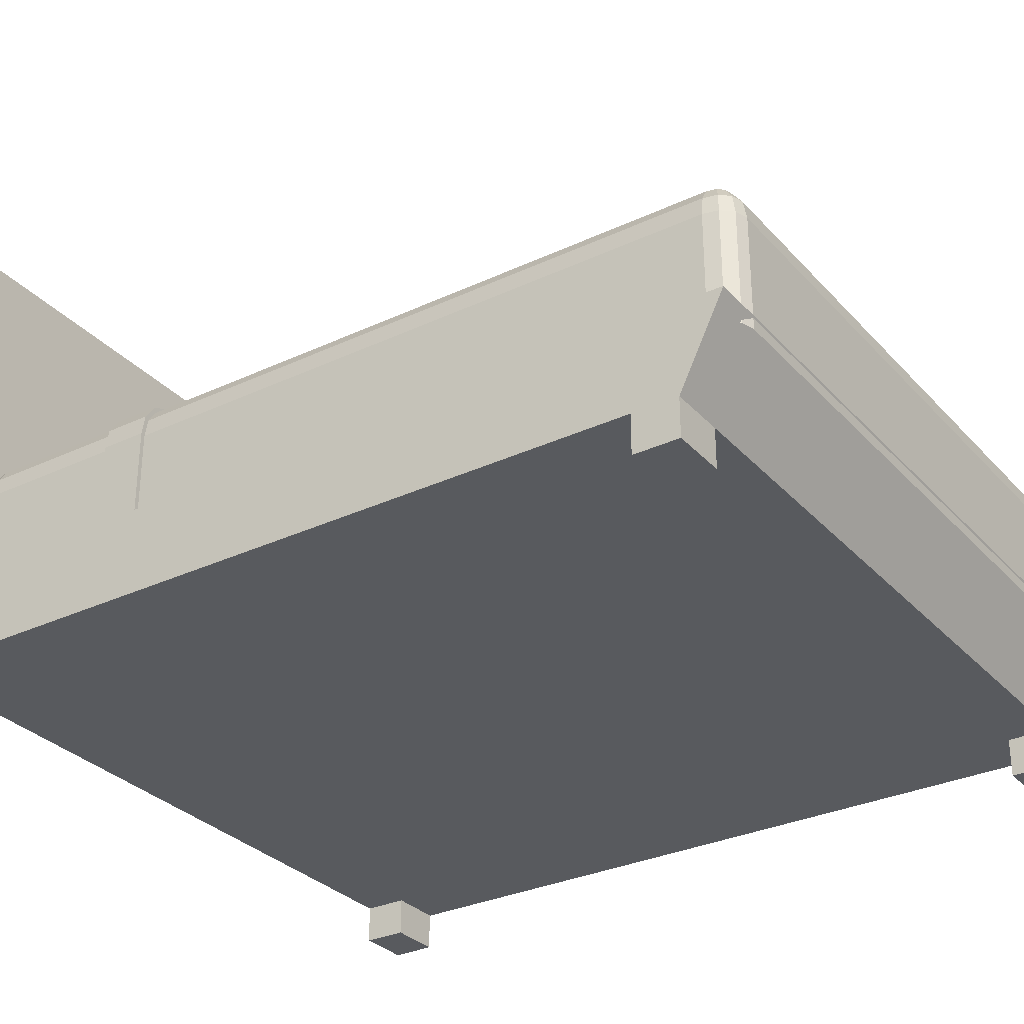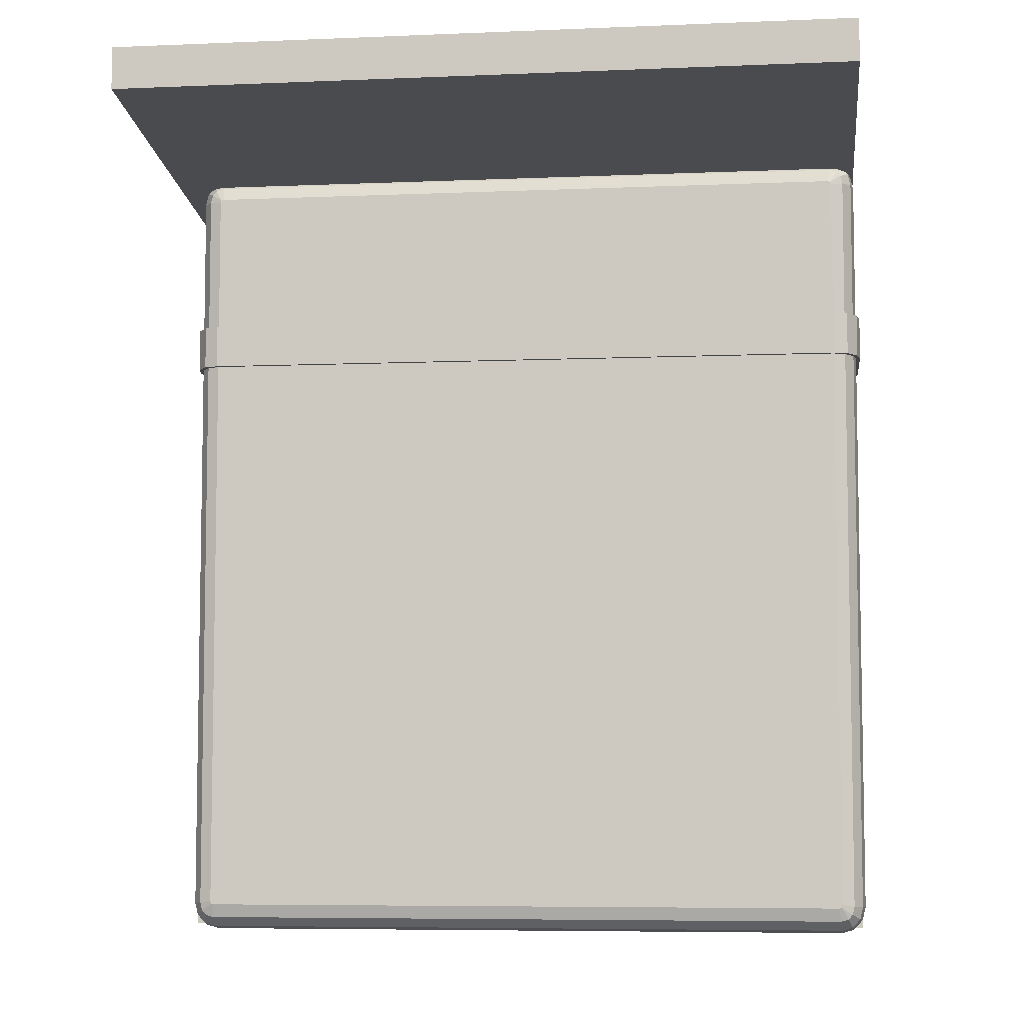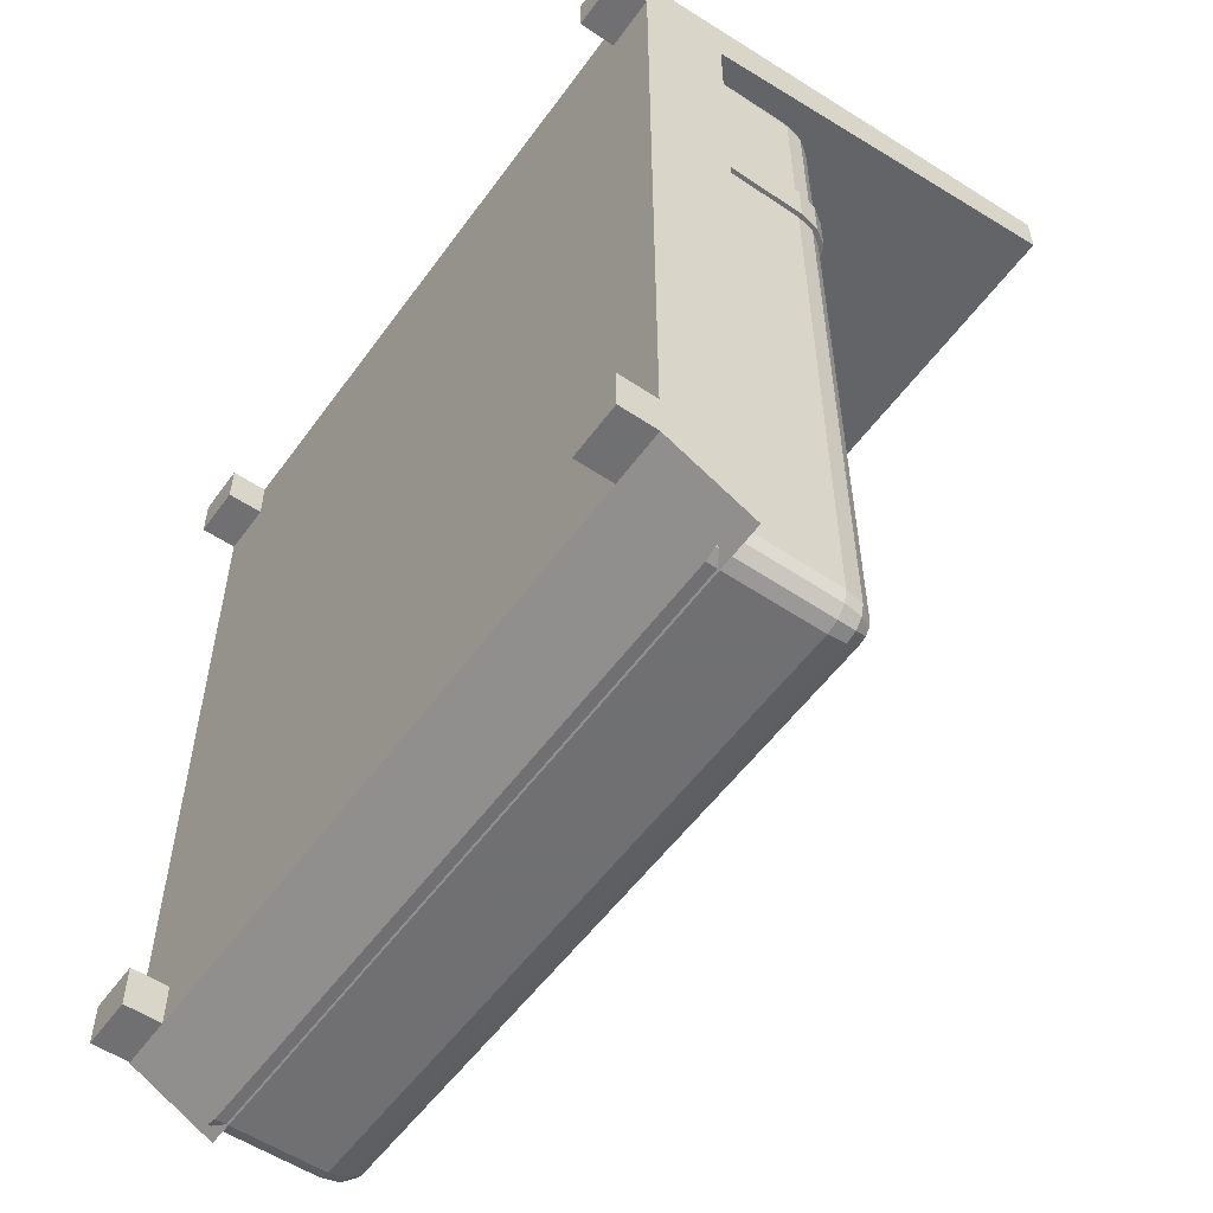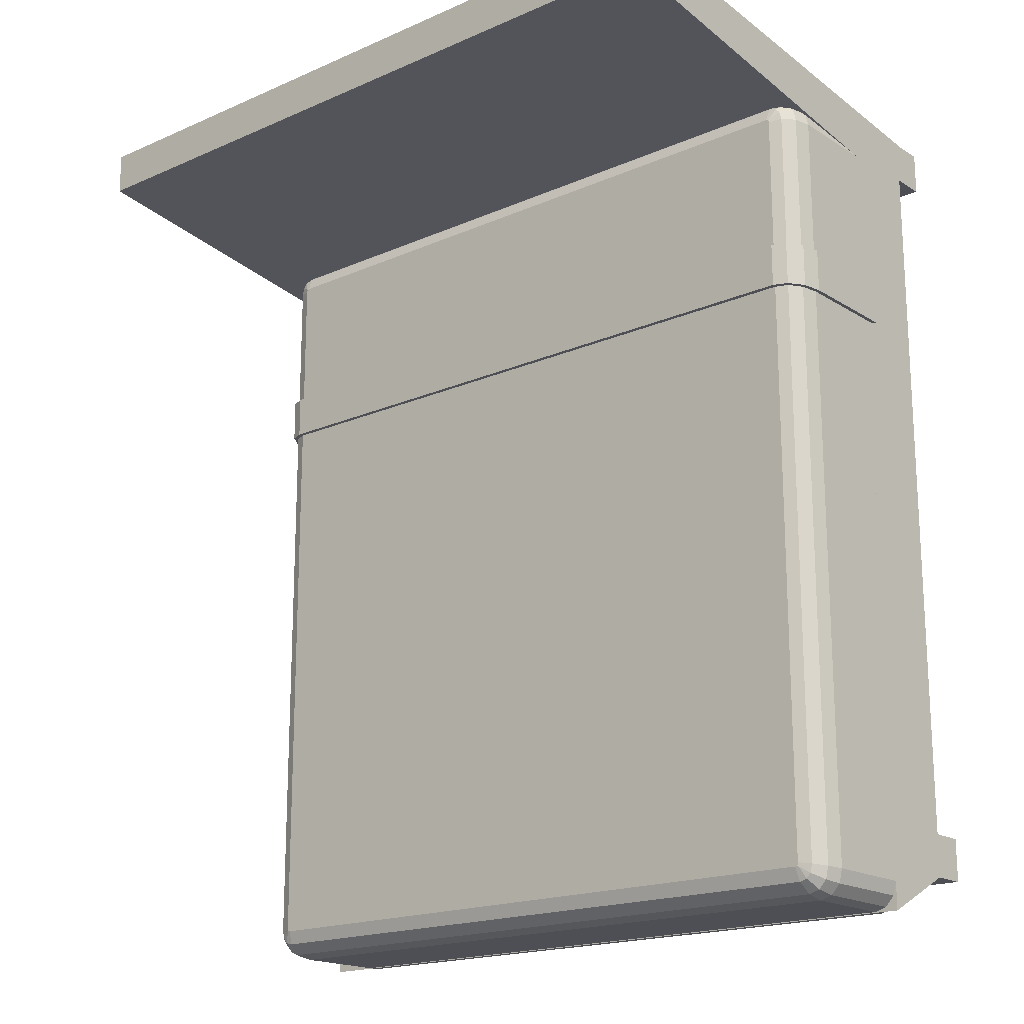
<metadata>
{"format":"obj","ext":"obj","renderer":"f3d","projection":"perspective","resolution":1024,"background":"white","views":[{"elev":-30.9,"azim":-56.0,"up":"+Z"},{"elev":-6.6,"azim":7.0,"up":"+Y"},{"elev":-55.0,"azim":-125.3,"up":"+Y"},{"elev":-18.3,"azim":40.2,"up":"+Y"}]}
</metadata>
<code>
v 1.013 -0.08998 -0.1379
v 1.013 -0.08998 -0.1379
v 1.013 -0.2066 -0.1379
v 1.013 -0.2066 -0.1379
v 0.9856 -0.2066 -0.09672
v 0.9856 -0.2066 -0.09672
v 0.9856 -0.2066 -0.09672
v 0.9856 -0.08998 -0.09672
v 0.9856 -0.08998 -0.09672
v 0.9856 -0.08998 -0.09672
v 1.023 -0.08998 -0.191
v 1.023 -0.08998 -0.191
v 0.979 -0.08998 -0.1083
v 0.979 -0.08998 -0.1083
v 0.979 -0.08998 -0.1083
v 1.003 -0.08998 -0.1439
v 1.003 -0.08998 -0.1439
v 1.012 -0.08998 -0.1925
v 1.012 -0.08998 -0.1925
v 1.003 -0.2066 -0.1439
v 1.003 -0.2066 -0.1439
v 0.979 0.29 -0.1083
v 0.979 0.29 -0.1083
v 1.012 -0.2066 -0.1925
v 1.012 -0.2066 -0.1925
v 1.003 0.2935 -0.1439
v 1.012 0.2948 -0.1925
v 0.9736 0.3125 -0.1083
v 0.9736 0.3125 -0.1083
v 0.9951 0.3263 -0.1439
v 0.9951 0.3263 -0.1439
v 1.003 0.3314 -0.1925
v 0.9744 0.3494 -0.1439
v 0.9744 0.3494 -0.1439
v 0.9744 0.3494 -0.1439
v 0.962 0.3254 -0.1083
v 0.979 0.3582 -0.1925
v 0.979 0.3582 -0.1925
v 0.9451 0.3582 -0.1439
v 0.9451 0.3582 -0.1439
v 0.9463 0.368 -0.1925
v 0.9463 0.368 -0.4804
v -0.8425 0.368 -0.1925
v -0.8425 0.368 -0.4804
v -0.8753 0.3582 -0.4804
v -0.8753 0.3582 -0.4804
v -0.8753 0.3582 -0.1925
v -0.8753 0.3582 -0.1925
v -0.8992 0.3314 -0.4804
v -0.8992 0.3314 -0.1925
v -0.8914 0.3263 -0.1439
v -0.8914 0.3263 -0.1439
v -0.908 0.2948 -0.1925
v -0.8707 0.3494 -0.1439
v -0.8707 0.3494 -0.1439
v -0.8707 0.3494 -0.1439
v -0.8699 0.3125 -0.1083
v -0.8699 0.3125 -0.1083
v -0.8583 0.3254 -0.1083
v -0.8414 0.3582 -0.1439
v -0.8414 0.3582 -0.1439
v -0.8382 0.3314 -0.1083
v -0.8407 0.2928 -0.0953
v -0.8339 0.2948 -0.0953
v -0.8425 0.2948 -0.09618
v 0.9419 0.3314 -0.1083
v 0.9376 0.2948 -0.0953
v 0.9444 0.2928 -0.0953
v 0.9463 -0.08998 -0.0953
v 0.9463 -0.08998 -0.0953
v 0.9463 0.2852 -0.0953
v 0.9463 0.2948 -0.09618
v 0.9481 -0.08998 -0.08178
v 0.9481 -0.08998 -0.08178
v 0.9463 -0.2066 -0.0953
v 0.9463 -0.2066 -0.0953
v -0.8443 -0.08998 -0.08178
v -0.8443 -0.08998 -0.08178
v -0.8425 -0.2066 -0.0953
v -0.8425 -0.2066 -0.0953
v -0.8425 -0.08998 -0.0953
v -0.8425 -0.08998 -0.0953
v -0.8819 -0.08998 -0.09672
v -0.8819 -0.08998 -0.09672
v -0.8819 -0.08998 -0.09672
v -0.8753 -0.2066 -0.1083
v -0.8753 -0.2066 -0.1083
v -0.8753 -0.2066 -0.1083
v -0.8753 -0.08998 -0.1083
v -0.8753 -0.08998 -0.1083
v -0.8753 -0.08998 -0.1083
v -0.8425 0.2852 -0.0953
v -0.8753 0.29 -0.1083
v -0.8753 0.29 -0.1083
v -0.8992 0.2935 -0.1439
v -0.8992 -0.08998 -0.1439
v -0.8992 -0.08998 -0.1439
v -0.9096 -0.08998 -0.1379
v -0.9096 -0.08998 -0.1379
v -0.8992 -0.2066 -0.1439
v -0.8992 -0.2066 -0.1439
v -0.9192 -0.08998 -0.191
v -0.9192 -0.08998 -0.191
v -0.908 -0.08998 -0.1925
v -0.908 -0.08998 -0.1925
v -0.908 -0.2066 -0.1925
v -0.908 -0.2066 -0.1925
v -0.908 -0.08998 -0.4804
v -0.908 -0.08998 -0.4804
v -0.908 -0.08998 -0.4804
v -0.908 0.2948 -0.4804
v -0.9192 -0.08998 -0.4804
v -0.9192 -0.08998 -0.4804
v -0.9192 -0.08998 -0.4804
v -0.908 -0.2066 -0.4804
v -0.908 -0.2066 -0.4804
v -0.908 -0.2066 -0.4804
v -0.9192 -0.2066 -0.4804
v -0.9192 -0.2066 -0.4804
v -0.9192 -0.2066 -0.4804
v -0.9192 -0.2066 -0.191
v -0.9192 -0.2066 -0.191
v -0.9096 -0.2066 -0.1379
v -0.9096 -0.2066 -0.1379
v -0.8819 -0.2066 -0.09672
v -0.8819 -0.2066 -0.09672
v -0.8819 -0.2066 -0.09672
v -0.8443 -0.2066 -0.08178
v -0.8443 -0.2066 -0.08178
v 0.9481 -0.2066 -0.08178
v 0.9481 -0.2066 -0.08178
v -0.908 -1.763 -0.1925
v -0.908 -1.763 -0.4804
v -0.8992 -1.799 -0.1925
v -0.8992 -1.799 -0.4804
v -0.8753 -1.826 -0.4804
v -0.8753 -1.826 -0.4804
v -0.8753 -1.826 -0.1925
v -0.8753 -1.826 -0.1925
v -0.8425 -1.836 -0.4804
v -0.8425 -1.836 -0.1925
v 0.9463 -1.836 -0.4804
v 0.9463 -1.836 -0.1925
v 0.979 -1.826 -0.4804
v 0.979 -1.826 -0.4804
v 1.003 -1.799 -0.4804
v 1.003 -1.799 -0.1925
v 0.979 -1.826 -0.1925
v 0.979 -1.826 -0.1925
v 0.9744 -1.817 -0.1439
v 0.9744 -1.817 -0.1439
v 0.9744 -1.817 -0.1439
v 0.9451 -1.826 -0.1439
v 0.9451 -1.826 -0.1439
v 0.962 -1.793 -0.1083
v 0.9419 -1.799 -0.1083
v -0.8382 -1.799 -0.1083
v -0.8414 -1.826 -0.1439
v -0.8414 -1.826 -0.1439
v -0.8583 -1.793 -0.1083
v -0.8707 -1.817 -0.1439
v -0.8707 -1.817 -0.1439
v -0.8707 -1.817 -0.1439
v -0.8699 -1.78 -0.1083
v -0.8699 -1.78 -0.1083
v -0.8914 -1.794 -0.1439
v -0.8914 -1.794 -0.1439
v -0.8992 -1.761 -0.1439
v -0.8753 -1.758 -0.1083
v -0.8753 -1.758 -0.1083
v -0.8425 -1.753 -0.0953
v -0.8407 -1.761 -0.0953
v -0.8425 -1.763 -0.09618
v -0.8339 -1.763 -0.0953
v 0.9376 -1.763 -0.0953
v 0.9444 -1.761 -0.0953
v 0.9463 -1.753 -0.0953
v 0.9463 -1.763 -0.09618
v 0.979 -1.758 -0.1083
v 0.979 -1.758 -0.1083
v 0.9736 -1.78 -0.1083
v 0.9736 -1.78 -0.1083
v 1.003 -1.761 -0.1439
v 0.9951 -1.794 -0.1439
v 0.9951 -1.794 -0.1439
v 1.012 -1.763 -0.1925
v 1.012 -1.763 -0.4804
v 1.012 -0.2066 -0.4804
v 1.012 -0.2066 -0.4804
v 1.012 -0.2066 -0.4804
v 1.023 -0.2066 -0.191
v 1.023 -0.2066 -0.191
v 1.023 -0.2066 -0.4804
v 1.023 -0.2066 -0.4804
v 1.023 -0.2066 -0.4804
v 1.023 -0.08998 -0.4804
v 1.023 -0.08998 -0.4804
v 1.023 -0.08998 -0.4804
v 1.012 -0.08998 -0.4804
v 1.012 -0.08998 -0.4804
v 1.012 -0.08998 -0.4804
v 1.012 0.2948 -0.4804
v 1.003 0.3314 -0.4804
v 0.979 0.3582 -0.4804
v 0.979 0.3582 -0.4804
v 0.979 -0.2066 -0.1083
v 0.979 -0.2066 -0.1083
v 0.979 -0.2066 -0.1083
v 0.8676 0.4242 -0.6747
v 0.8676 0.4242 -0.6747
v 0.8676 0.4242 -0.6747
v 0.8676 0.4242 -0.6747
v 0.8676 0.4242 -0.6747
v 1.01 0.4242 -0.774
v 1.01 0.4242 -0.774
v 1.01 0.4242 -0.774
v 0.8676 0.4242 -0.774
v 0.8676 0.4242 -0.774
v 0.8676 0.4242 -0.774
v 1.01 0.4242 -0.6747
v 1.01 0.4242 -0.6747
v 1.01 0.4242 -0.6747
v 1.01 0.4242 -0.6747
v 0.8676 0.3098 -0.774
v 0.8676 0.3098 -0.774
v 0.8676 0.3098 -0.774
v -0.9703 0.5432 0.5923
v -0.9703 0.5432 0.5923
v -0.9703 0.5432 0.5923
v 1.01 0.3098 -0.6747
v 1.01 0.3098 -0.6747
v 1.01 0.3098 -0.6747
v 1.01 0.3098 -0.6747
v 1.01 0.3098 -0.774
v 1.01 0.3098 -0.774
v 1.01 0.3098 -0.774
v 0.8676 0.3098 -0.6747
v 0.8676 0.3098 -0.6747
v 0.8676 0.3098 -0.6747
v 0.8676 0.3098 -0.6747
v 0.8676 0.3098 -0.6747
v -0.8277 0.4242 -0.6747
v -0.8277 0.4242 -0.6747
v -0.8277 0.4242 -0.6747
v 1.012 0.5432 0.5923
v 1.012 0.5432 0.5923
v 1.012 0.5432 0.5923
v 1.012 0.4242 -0.6747
v 1.012 0.4242 -0.6747
v 1.012 0.4242 -0.6747
v 0.8676 -0.07012 -0.6747
v 0.8676 -0.07012 -0.6747
v -0.9703 0.4242 -0.6747
v -0.9703 0.4242 -0.6747
v -0.8277 0.3091 -0.6747
v -0.8277 0.3091 -0.6747
v -0.8277 0.3091 -0.6747
v 1.012 0.4278 0.5923
v 1.012 0.4278 0.5923
v 1.012 0.4278 0.5923
v 1.01 -0.07012 -0.6747
v 0.8662 -1.61 -0.6747
v 0.8662 -1.61 -0.6747
v 0.8662 -1.61 -0.6747
v -0.8277 0.4242 -0.774
v -0.8277 0.4242 -0.774
v -0.8277 0.4242 -0.774
v -0.9703 0.4278 0.5923
v -0.9703 0.4278 0.5923
v -0.9703 0.4278 0.5923
v -0.8277 -1.61 -0.6747
v -0.8277 -1.61 -0.6747
v -0.8277 -1.61 -0.6747
v 1.012 -1.725 -0.6747
v 1.012 -1.725 -0.6747
v 1.012 -1.725 -0.6747
v -0.8277 -1.725 -0.6747
v -0.8277 -1.725 -0.6747
v -0.8277 -1.725 -0.6747
v 1.009 -1.61 -0.6747
v 1.009 -1.61 -0.6747
v 1.009 -1.61 -0.6747
v -0.9703 0.4242 -0.774
v -0.9703 0.4242 -0.774
v -0.9703 0.4242 -0.774
v -0.9703 0.3091 -0.774
v -0.9703 0.3091 -0.774
v -0.9703 0.3091 -0.774
v -0.9703 -1.61 -0.6747
v -0.9703 -1.61 -0.6747
v -0.9703 -1.61 -0.6747
v -0.8277 0.3091 -0.774
v -0.8277 0.3091 -0.774
v -0.8277 0.3091 -0.774
v 1.012 0.2943 -0.448
v 1.012 0.2943 -0.448
v 1.012 0.2943 -0.448
v -0.9703 0.2943 -0.448
v -0.9703 0.2943 -0.448
v -0.9703 0.2943 -0.448
v 1.009 -1.725 -0.6747
v 1.009 -1.725 -0.6747
v 1.009 -1.725 -0.6747
v 0.8662 -1.725 -0.6747
v 0.8662 -1.725 -0.6747
v 0.8662 -1.725 -0.6747
v 1.009 -1.61 -0.774
v 1.009 -1.61 -0.774
v 1.009 -1.61 -0.774
v -0.9703 0.3091 -0.6747
v -0.9703 0.3091 -0.6747
v -0.9703 0.3091 -0.6747
v -0.8277 -1.61 -0.774
v -0.8277 -1.61 -0.774
v -0.8277 -1.61 -0.774
v 1.012 -1.838 -0.448
v 1.012 -1.838 -0.448
v 1.012 -1.838 -0.448
v 0.8662 -1.725 -0.774
v 0.8662 -1.725 -0.774
v 0.8662 -1.725 -0.774
v 0.8662 -1.61 -0.774
v 0.8662 -1.61 -0.774
v 0.8662 -1.61 -0.774
v -0.8277 -1.725 -0.774
v -0.8277 -1.725 -0.774
v -0.8277 -1.725 -0.774
v -0.9703 -1.61 -0.774
v -0.9703 -1.61 -0.774
v -0.9703 -1.61 -0.774
v -0.9703 -1.725 -0.6747
v -0.9703 -1.725 -0.6747
v 1.009 -1.725 -0.774
v 1.009 -1.725 -0.774
v 1.009 -1.725 -0.774
v -0.9703 -1.725 -0.774
v -0.9703 -1.725 -0.774
v -0.9703 -1.725 -0.774
v -0.9703 -1.838 -0.448
v -0.9703 -1.838 -0.448
v -0.9703 -1.838 -0.448
f 3 12 1
f 1 5 3
f 5 1 10
f 2 13 9
f 11 17 2
f 2 17 13
f 11 19 17
f 23 14 16
f 20 14 16
f 26 16 18
f 24 16 18
f 16 24 20
f 16 26 23
f 18 27 26
f 29 23 26
f 31 26 27
f 26 31 29
f 27 32 31
f 28 30 34
f 33 31 32
f 34 36 28
f 32 37 33
f 36 34 39
f 35 38 41
f 41 40 35
f 42 41 38
f 40 41 43
f 41 42 44
f 44 43 41
f 43 44 45
f 45 47 43
f 50 48 46
f 46 49 50
f 50 51 56
f 51 50 53
f 53 50 49
f 56 48 50
f 55 52 58
f 58 59 55
f 61 55 59
f 47 54 60
f 59 62 61
f 39 61 62
f 43 60 40
f 60 43 47
f 65 63 62
f 63 64 62
f 66 62 64
f 62 59 65
f 62 66 39
f 64 67 66
f 66 67 68
f 68 36 66
f 39 66 36
f 69 68 67
f 69 71 68
f 72 68 71
f 68 72 36
f 71 28 72
f 28 36 72
f 71 22 28
f 22 71 69
f 9 70 73
f 9 13 70
f 69 15 22
f 15 75 69
f 70 78 73
f 79 69 75
f 82 78 70
f 69 79 81
f 81 69 63
f 69 64 63
f 69 67 64
f 82 83 78
f 86 81 79
f 91 83 82
f 63 92 81
f 81 86 90
f 90 81 92
f 92 63 65
f 92 94 90
f 92 65 58
f 58 94 92
f 89 93 95
f 95 93 57
f 96 95 53
f 95 96 89
f 53 95 51
f 57 51 95
f 96 88 100
f 88 96 89
f 97 98 91
f 97 102 98
f 100 105 96
f 104 102 97
f 53 105 96
f 105 100 106
f 109 102 104
f 106 108 105
f 105 53 111
f 111 108 105
f 49 111 53
f 102 109 113
f 108 106 115
f 110 118 114
f 118 110 116
f 120 103 112
f 103 120 121
f 119 107 122
f 107 119 117
f 121 99 103
f 99 121 123
f 122 101 124
f 122 107 101
f 123 84 99
f 84 123 127
f 124 87 125
f 124 101 87
f 128 85 126
f 125 80 129
f 125 87 80
f 129 80 130
f 131 77 128
f 85 128 77
f 76 6 130
f 7 74 131
f 77 131 74
f 76 130 80
f 115 133 132
f 132 106 115
f 133 135 134
f 134 132 133
f 134 135 137
f 139 136 140
f 137 138 134
f 140 141 139
f 141 140 142
f 142 143 141
f 143 142 144
f 145 146 147
f 147 148 145
f 144 149 143
f 149 150 153
f 151 148 147
f 153 143 149
f 154 152 155
f 155 156 154
f 154 156 157
f 157 158 154
f 143 153 159
f 158 157 160
f 160 162 158
f 141 159 161
f 159 141 143
f 162 160 164
f 164 166 162
f 163 167 134
f 134 138 163
f 161 139 141
f 167 168 132
f 168 167 165
f 132 134 167
f 165 169 168
f 100 168 169
f 168 100 106
f 106 132 168
f 169 88 100
f 86 170 171
f 171 170 164
f 171 172 75
f 75 79 171
f 171 79 86
f 173 172 171
f 164 173 171
f 157 172 173
f 173 164 160
f 173 160 157
f 172 174 75
f 157 174 172
f 174 175 75
f 156 175 174
f 174 157 156
f 176 175 156
f 175 176 75
f 177 176 178
f 176 177 75
f 155 178 176
f 156 155 176
f 178 181 180
f 178 180 177
f 181 178 155
f 182 184 183
f 183 179 182
f 152 185 181
f 181 155 152
f 186 183 184
f 184 147 186
f 147 184 151
f 183 186 24
f 24 186 187
f 146 187 186
f 186 147 146
f 187 188 24
f 190 192 25
f 18 188 24
f 192 190 194
f 189 196 193
f 196 189 200
f 188 18 199
f 27 18 199
f 19 198 201
f 199 202 27
f 32 27 202
f 202 203 32
f 32 203 204
f 204 37 32
f 38 205 42
f 197 191 195
f 191 197 12
f 198 19 11
f 12 3 191
f 21 192 4
f 25 192 21
f 179 183 20
f 24 20 183
f 20 208 179
f 180 207 75
f 75 177 180
f 206 6 76
f 206 4 6
f 21 4 206
f 14 20 208
f 75 15 207
f 91 98 83
f 74 7 8
f 65 59 58
f 209 215 217
f 215 209 220
f 214 224 218
f 225 213 219
f 209 227 220
f 210 222 231
f 233 216 221
f 224 214 235
f 213 225 239
f 242 227 209
f 245 220 227
f 231 240 210
f 249 232 223
f 216 233 236
f 230 226 234
f 226 230 238
f 251 212 241
f 227 242 253
f 211 255 244
f 220 245 250
f 228 258 246
f 232 252 237
f 232 249 261
f 264 211 252
f 265 253 242
f 254 268 229
f 255 211 272
f 256 266 243
f 259 248 247
f 258 228 269
f 252 232 261
f 275 261 249
f 277 211 264
f 264 252 280
f 253 265 283
f 287 268 254
f 272 211 277
f 291 255 272
f 266 256 292
f 296 248 259
f 299 260 270
f 280 252 261
f 302 261 275
f 296 276 248
f 306 277 264
f 307 262 281
f 267 288 284
f 285 287 254
f 310 268 287
f 278 313 273
f 255 291 311
f 314 290 271
f 257 286 293
f 288 267 294
f 260 299 295
f 310 298 268
f 280 261 302
f 317 301 274
f 276 296 316
f 305 317 279
f 263 321 304
f 262 307 322
f 303 308 282
f 286 257 312
f 313 278 326
f 289 298 310
f 290 314 328
f 300 318 297
f 301 317 305
f 279 317 332
f 321 263 323
f 320 301 305
f 309 319 324
f 308 303 333
f 279 337 327
f 336 315 325
f 331 298 289
f 315 336 329
f 330 338 289
f 318 300 340
f 332 317 339
f 337 279 332
f 301 320 334
f 319 309 335
f 298 331 341
f 331 289 338

</code>
